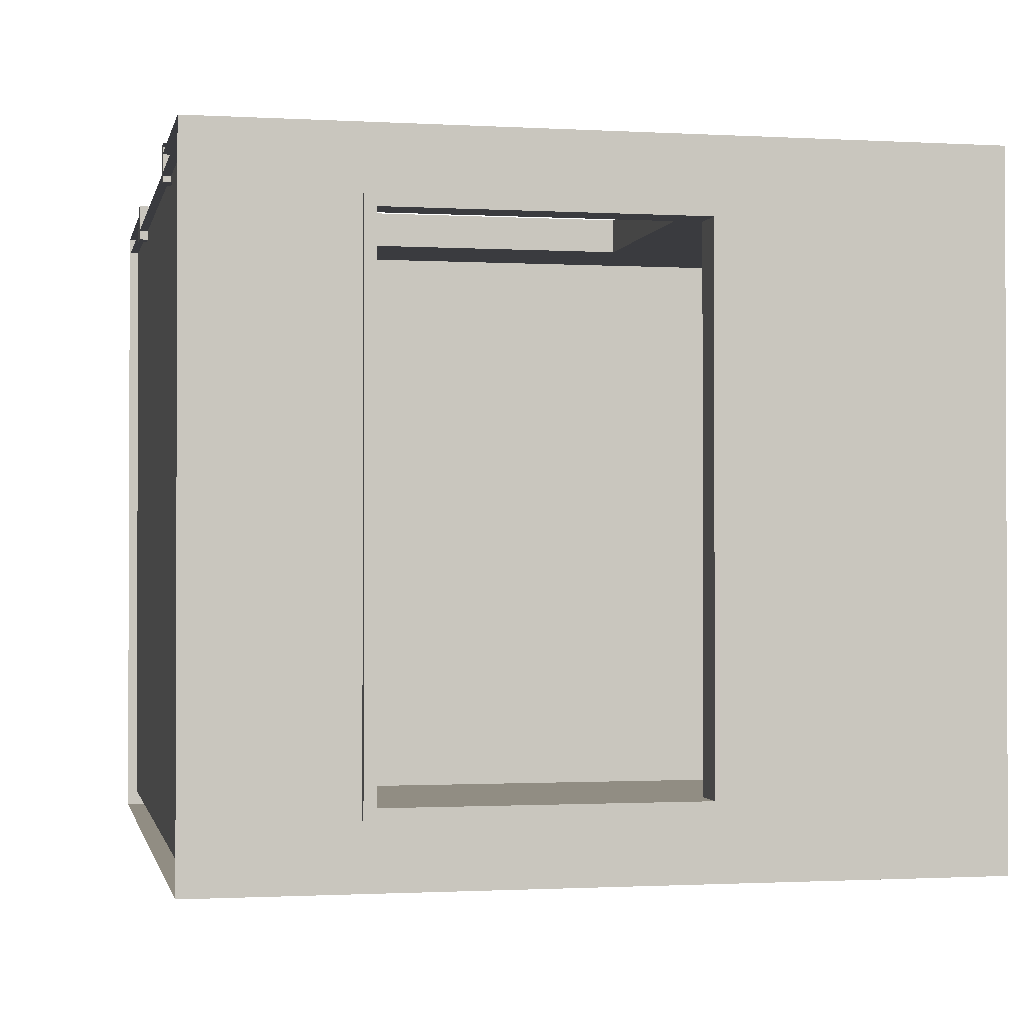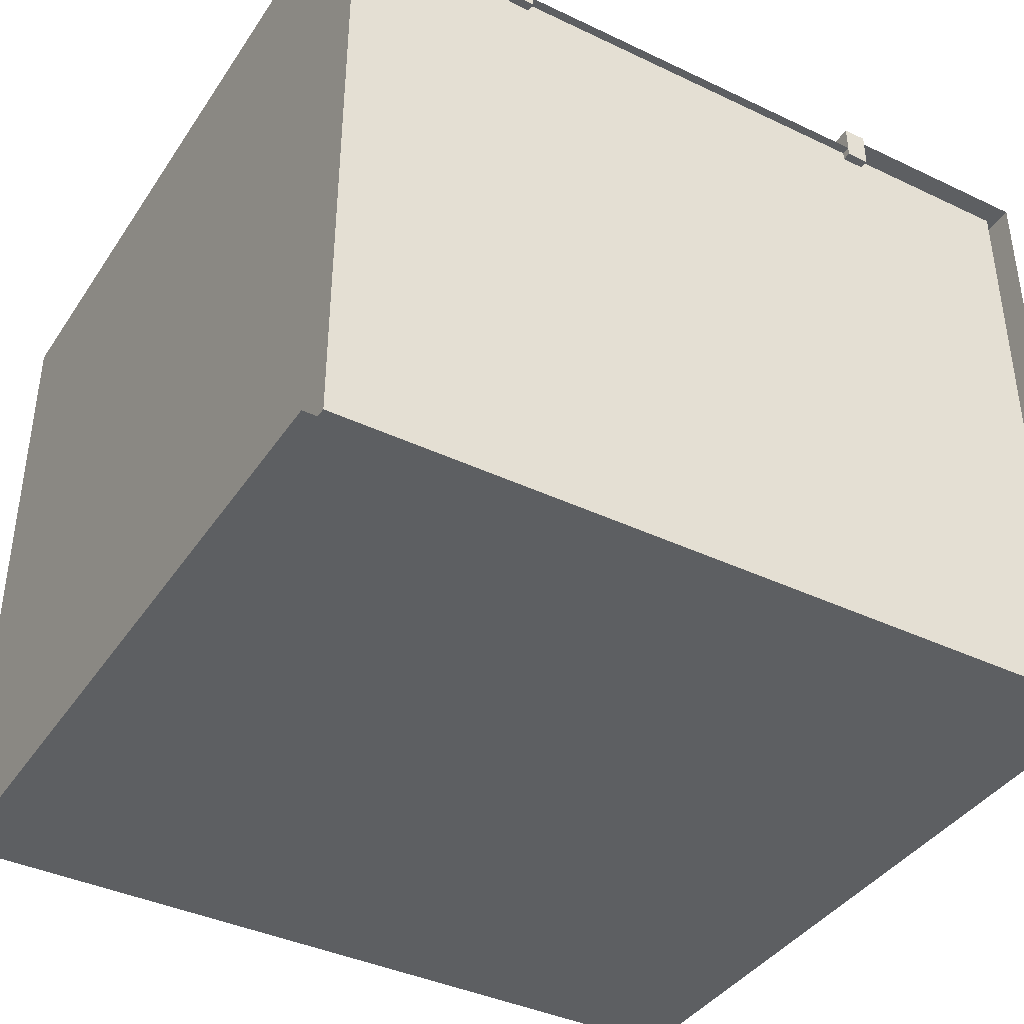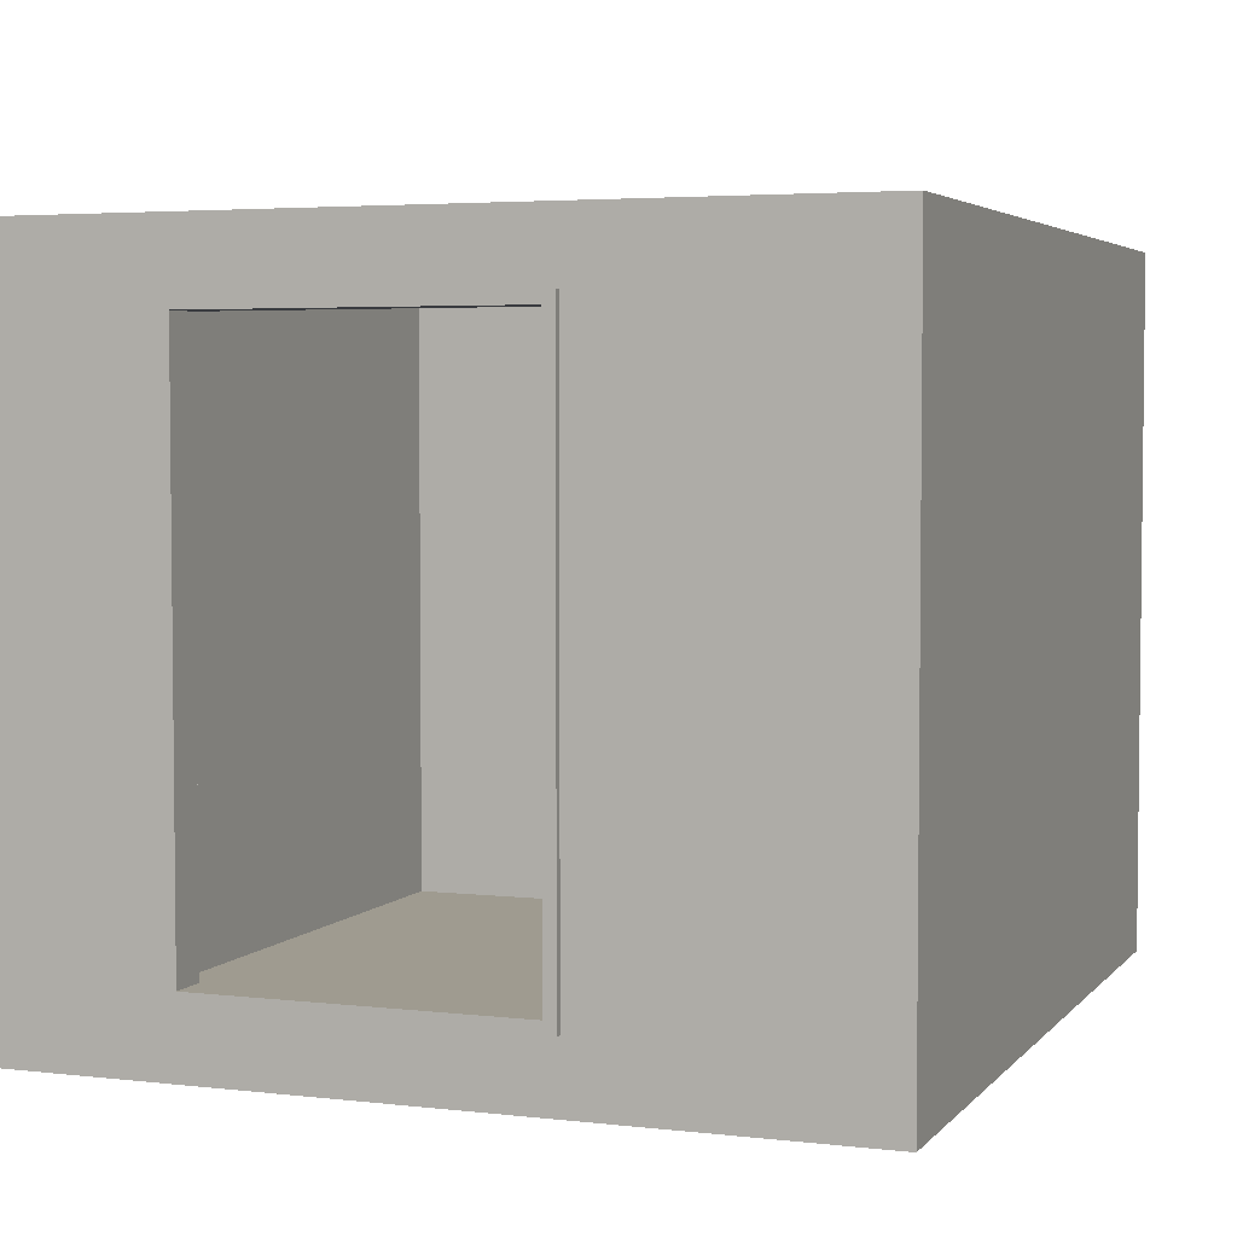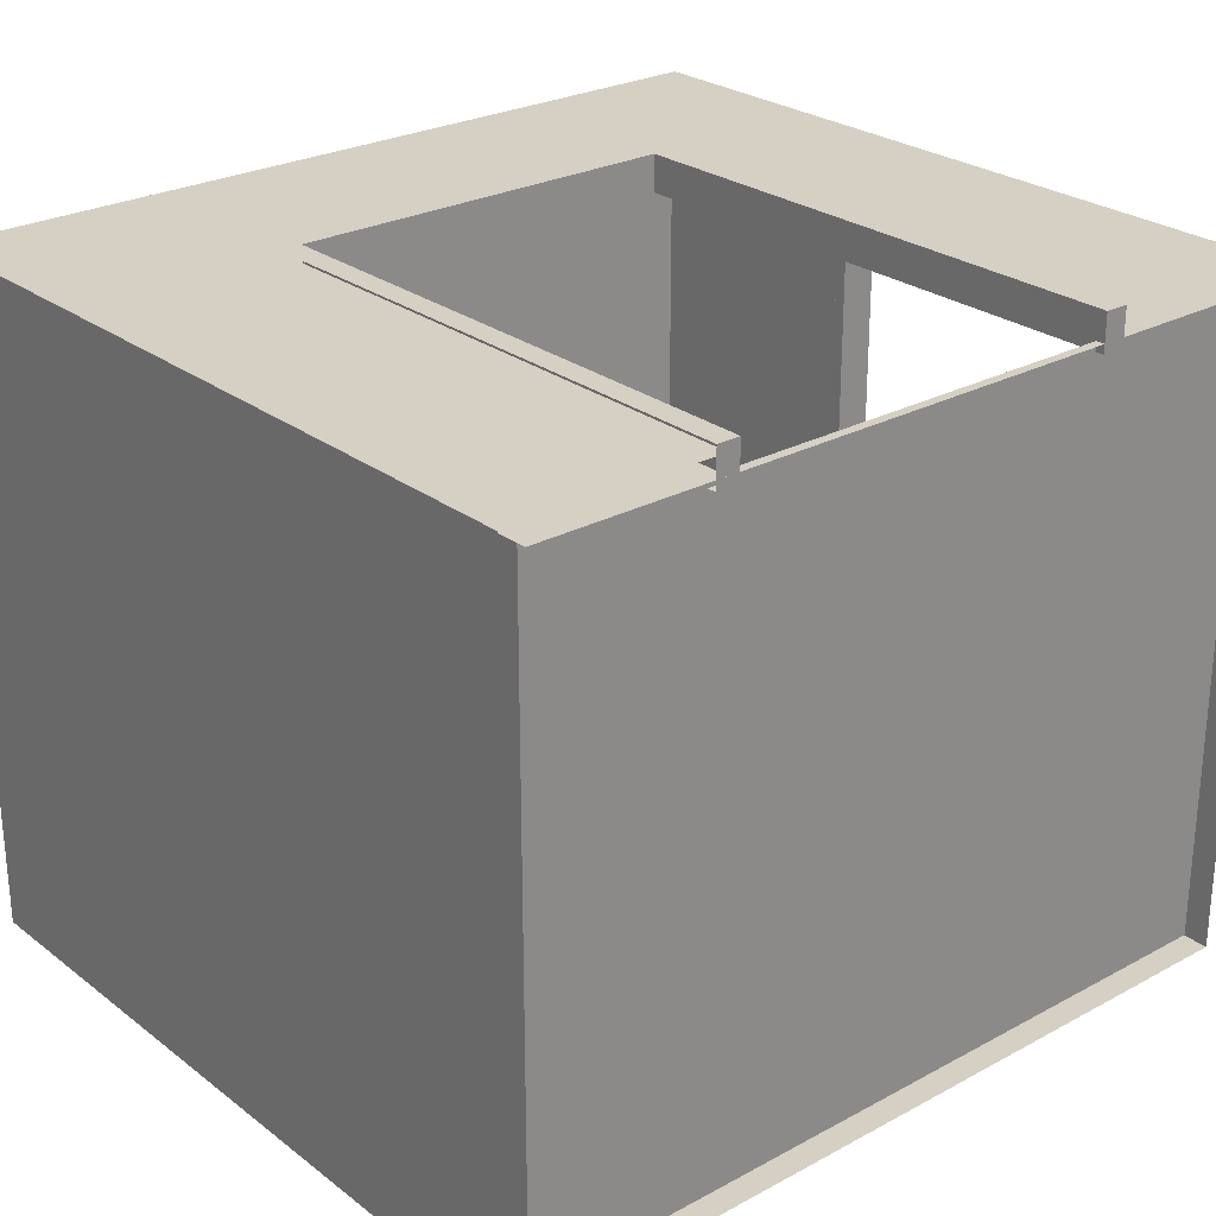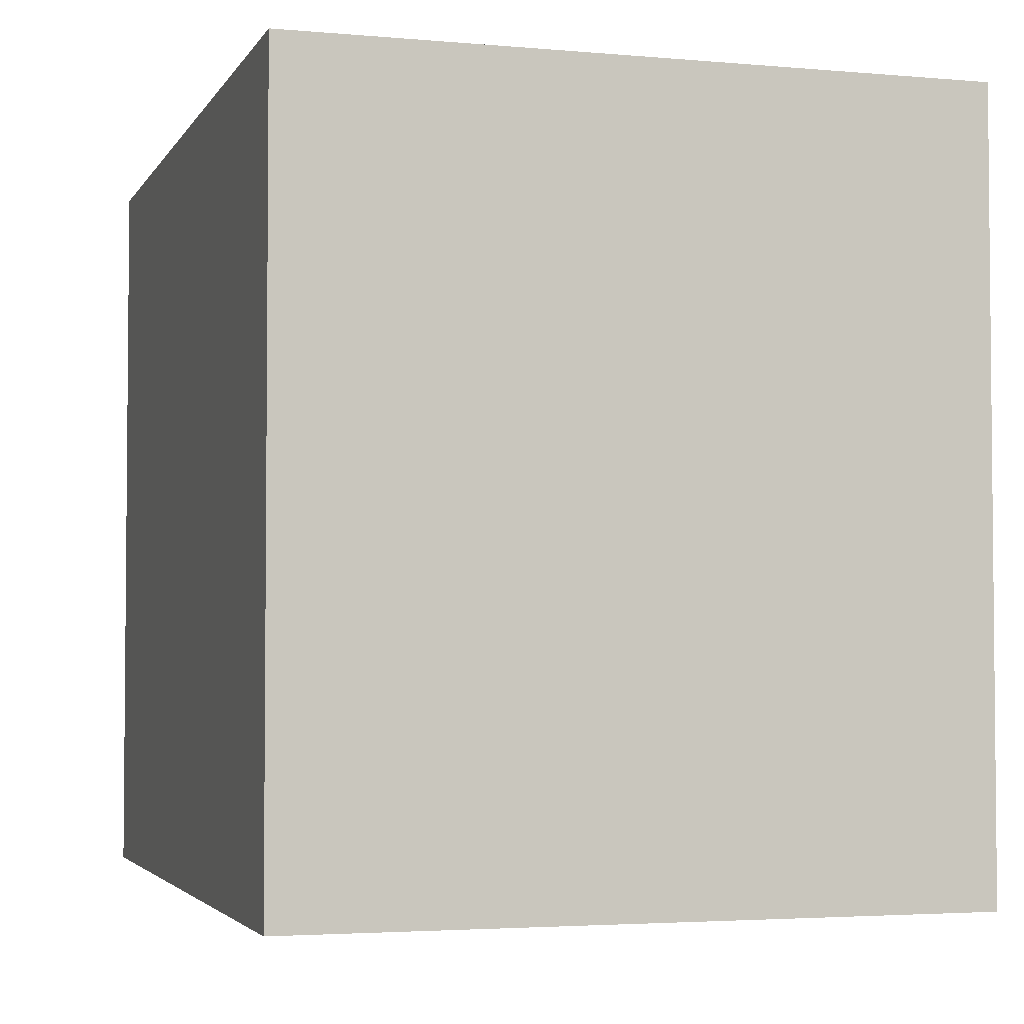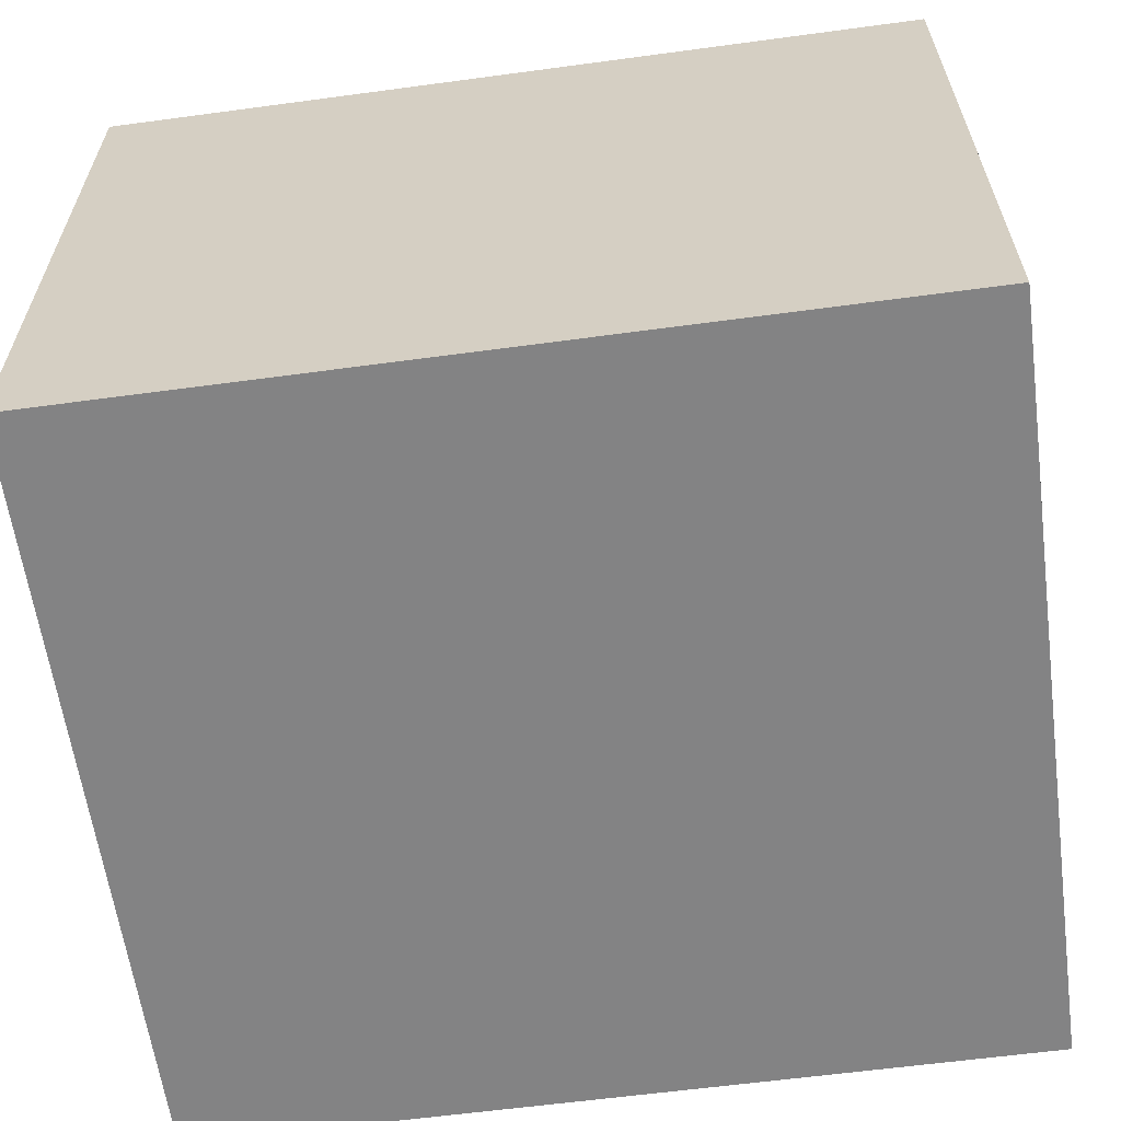
<metadata>
{"format":"obj","ext":"obj","renderer":"f3d","projection":"perspective","resolution":1024,"background":"white","views":[{"elev":-1.2,"azim":-101.8,"up":"+Y"},{"elev":-39.6,"azim":149.5,"up":"+Y"},{"elev":4.0,"azim":-69.3,"up":"+Y"},{"elev":26.2,"azim":139.7,"up":"+Y"},{"elev":-3.3,"azim":73.1,"up":"+Z"},{"elev":-61.2,"azim":7.8,"up":"+Y"}]}
</metadata>
<code>
g royale_tech_booth_mesh_lod0
v 2.269 -2.025 4.125
v 2.269 1.631 4.125
v 2.269 1.631 6.104e-07
v 2.269 -2.025 6.104e-07
v -2.231 -2.025 4.125
v -2.231 1.631 4.125
v 2.269 1.631 4.125
v 2.269 -2.025 4.125
v 2.144 -1.925 4
v 2.144 -1.925 0.04824
v 2.144 1.531 0.04824
v 2.144 1.531 4
v -2.106 -1.925 4
v 2.144 -1.925 4
v 2.144 1.531 4
v -2.106 1.531 4
v 2.269 1.631 4.125
v 1.144 1.631 3
v 1.144 1.631 9.155e-07
v 2.269 1.631 6.104e-07
v -2.231 1.631 4.125
v -1.106 1.631 3
v -2.231 1.631 -6.104e-07
v -1.106 1.631 3.052e-07
v 2.144 1.531 4
v 2.144 1.531 0.04824
v 1.144 1.531 9.155e-07
v 1.144 1.531 3
v -2.106 1.531 4
v -1.106 1.531 3
v -2.106 1.531 0.04824
v -1.106 1.531 3.052e-07
v 2.144 -1.925 4
v -2.106 -1.925 4
v -2.106 -1.925 0.04824
v 2.144 -1.925 0.04824
v -2.231 -2.025 -6.104e-07
v -2.231 -2.025 4.125
v 2.269 -2.025 4.125
v 2.269 -2.025 6.104e-07
v -1.044 1.481 1.526e-07
v -1.044 1.481 2.937
v -1.044 1.681 2.937
v -1.044 1.681 0
v -1.044 1.481 2.937
v 1.081 1.481 2.937
v 1.081 1.681 2.937
v -1.044 1.681 2.937
v 1.081 1.481 2.937
v 1.081 1.481 6.104e-07
v 1.081 1.681 6.104e-07
v 1.081 1.681 2.937
v -2.231 -2.025 -6.104e-07
v -2.231 -1.65 0.9062
v -2.231 -1.65 2.625
v -2.231 -2.025 4.125
v -2.231 1.256 2.625
v -2.231 1.631 4.125
v -2.231 1.256 0.9062
v -2.231 1.631 -6.104e-07
v -2.106 1.531 4
v -2.106 1.256 2.625
v -2.106 -1.65 2.625
v -2.106 -1.925 4
v -2.106 -1.65 0.9062
v -2.106 -1.925 0.04824
v -2.106 1.256 0.9062
v -2.106 1.531 0.04824
v -1.044 1.681 0
v -1.169 1.681 -4.578e-07
v -1.169 1.481 -3.052e-07
v -1.044 1.481 1.526e-07
v 1.081 1.481 6.104e-07
v 1.206 1.481 1.526e-07
v 1.206 1.681 1.526e-07
v 1.081 1.681 6.104e-07
v 1.081 1.681 6.104e-07
v 1.206 1.681 1.526e-07
v 1.206 1.681 3.062
v 1.081 1.681 2.937
v -1.169 1.681 3.062
v -1.044 1.681 2.937
v -1.169 1.681 -4.578e-07
v -1.044 1.681 0
v 1.081 1.481 2.937
v 1.206 1.481 3.062
v 1.206 1.481 1.526e-07
v 1.081 1.481 6.104e-07
v -1.044 1.481 2.937
v -1.169 1.481 3.062
v -1.044 1.481 1.526e-07
v -1.169 1.481 -3.052e-07
v -2.269 1.225 0.9375
v -2.269 1.225 2.594
v -2.069 1.225 2.594
v -2.069 1.225 0.9375
v -2.269 1.225 2.594
v -2.269 -1.619 2.594
v -2.069 -1.619 2.594
v -2.069 1.225 2.594
v -2.269 -1.619 2.594
v -2.269 -1.619 0.9375
v -2.069 -1.619 0.9375
v -2.069 -1.619 2.594
v -2.069 -1.619 0.9375
v -2.069 -1.681 0.875
v -2.069 -1.681 2.656
v -2.069 -1.619 2.594
v -2.069 1.287 2.656
v -2.069 1.225 2.594
v -2.069 1.287 0.875
v -2.069 1.225 0.9375
v -2.269 -1.619 2.594
v -2.269 -1.681 2.656
v -2.269 -1.681 0.875
v -2.269 -1.619 0.9375
v -2.269 1.225 2.594
v -2.269 1.287 2.656
v -2.269 1.225 0.9375
v -2.269 1.287 0.875
v -2.069 -1.681 0.875
v -2.269 -1.681 0.875
v -2.269 -1.681 2.656
v -2.069 -1.681 2.656
v -2.069 -1.681 2.656
v -2.269 -1.681 2.656
v -2.269 1.287 2.656
v -2.069 1.287 2.656
v -2.069 1.287 2.656
v -2.269 1.287 2.656
v -2.269 1.287 0.875
v -2.069 1.287 0.875
v -2.069 1.287 0.875
v -2.269 1.287 0.875
v -2.269 -1.681 0.875
v -2.069 -1.681 0.875
v -2.269 -1.619 0.9375
v -2.269 1.225 0.9375
v -2.069 1.225 0.9375
v -2.069 -1.619 0.9375
v -2.106 -1.925 0.04824
v -2.106 1.531 0.04824
v 2.144 1.531 0.04824
v 2.144 -1.925 0.04824
v -2.106 1.531 0.04824
v -2.106 1.531 6.104e-07
v 2.144 1.531 1.221e-06
v 2.144 1.531 0.04824
g royale_tech_booth_mesh_lod0_0
f 3 2 1
f 4 3 1
f 7 6 5
f 8 7 5
f 11 10 9
f 12 11 9
f 15 14 13
f 16 15 13
f 19 18 17
f 20 19 17
f 17 18 21
f 18 22 21
f 21 22 23
f 22 24 23
f 27 26 25
f 28 27 25
f 28 25 29
f 30 28 29
f 30 29 31
f 32 30 31
f 35 34 33
f 36 35 33
f 39 38 37
f 40 39 37
f 43 42 41
f 44 43 41
f 47 46 45
f 48 47 45
f 51 50 49
f 52 51 49
f 55 54 53
f 56 55 53
f 57 55 56
f 58 57 56
f 59 57 58
f 60 59 58
f 54 59 60
f 53 54 60
f 63 62 61
f 64 63 61
f 65 63 64
f 66 65 64
f 67 65 66
f 68 67 66
f 62 67 68
f 61 62 68
f 71 70 69
f 72 71 69
f 75 74 73
f 76 75 73
f 79 78 77
f 80 79 77
f 81 79 80
f 82 81 80
f 83 81 82
f 84 83 82
f 87 86 85
f 88 87 85
f 85 86 89
f 86 90 89
f 89 90 91
f 90 92 91
f 95 94 93
f 96 95 93
f 99 98 97
f 100 99 97
f 103 102 101
f 104 103 101
f 107 106 105
f 108 107 105
f 109 107 108
f 110 109 108
f 111 109 110
f 112 111 110
f 112 105 106
f 111 112 106
f 115 114 113
f 116 115 113
f 113 114 117
f 114 118 117
f 117 118 119
f 118 120 119
f 120 115 116
f 119 120 116
f 123 122 121
f 124 123 121
f 127 126 125
f 128 127 125
f 131 130 129
f 132 131 129
f 135 134 133
f 136 135 133
f 139 138 137
f 140 139 137
f 143 142 141
f 144 143 141
f 147 146 145
f 148 147 145

</code>
